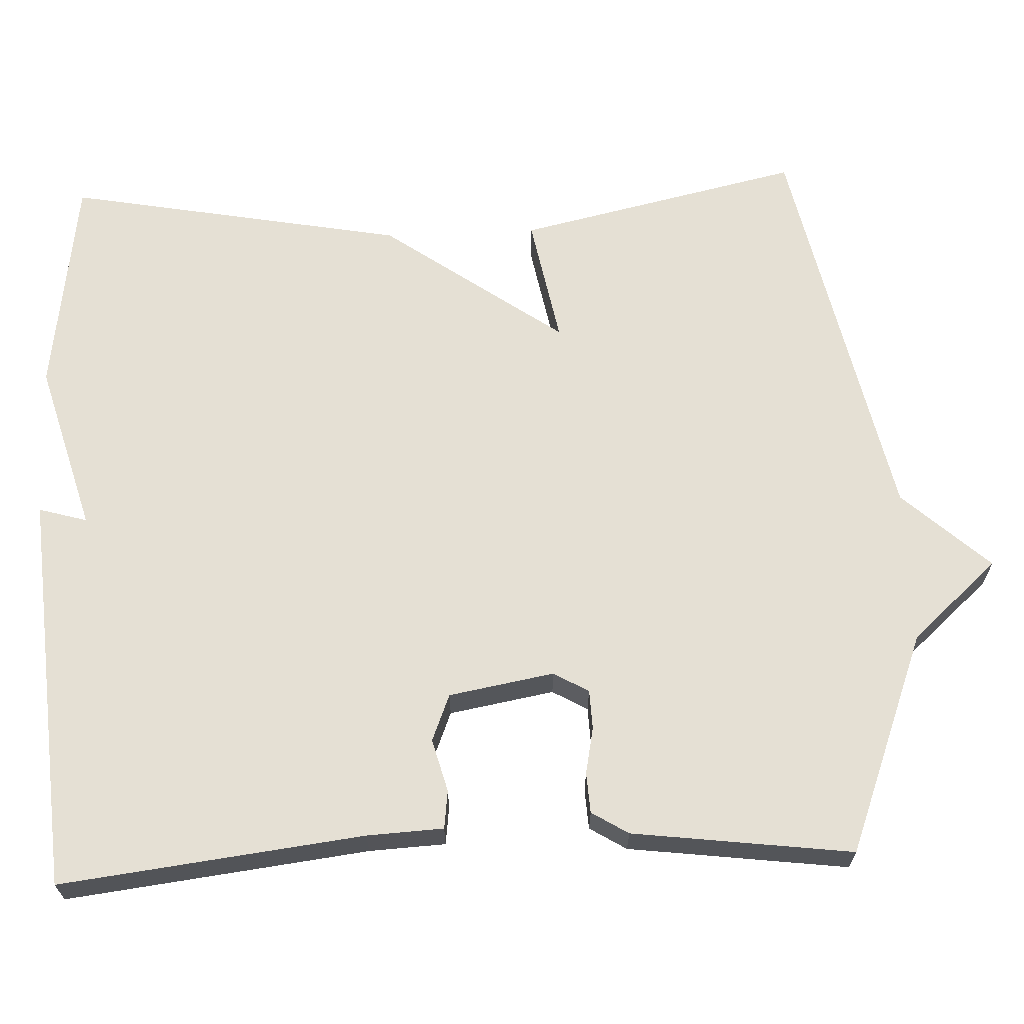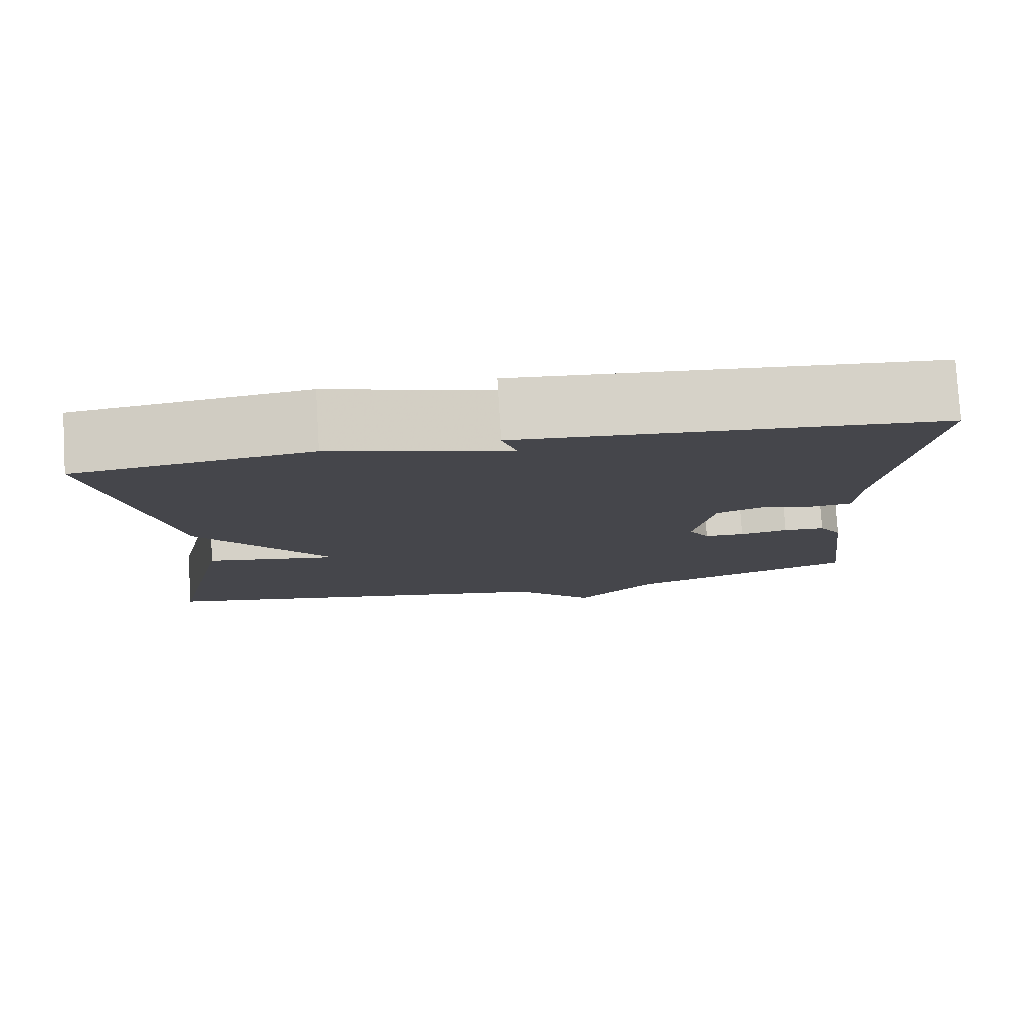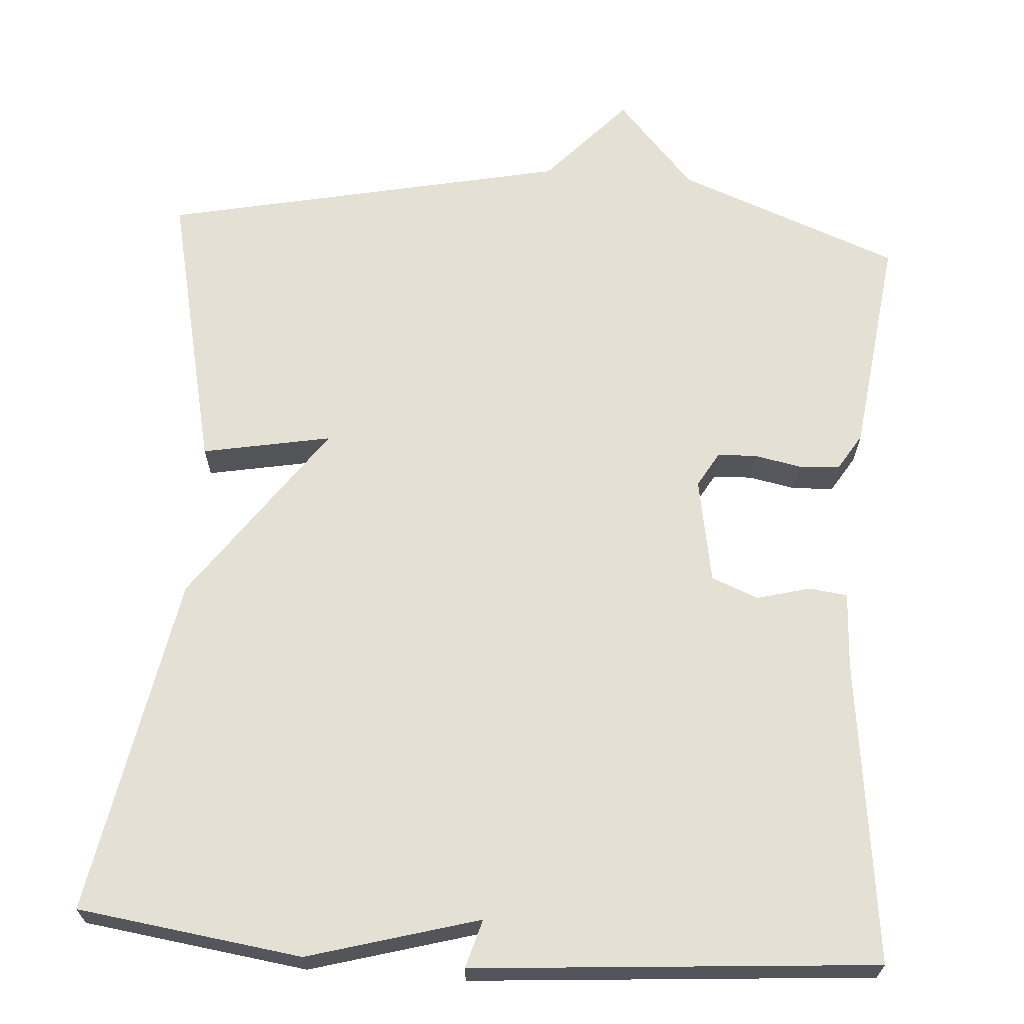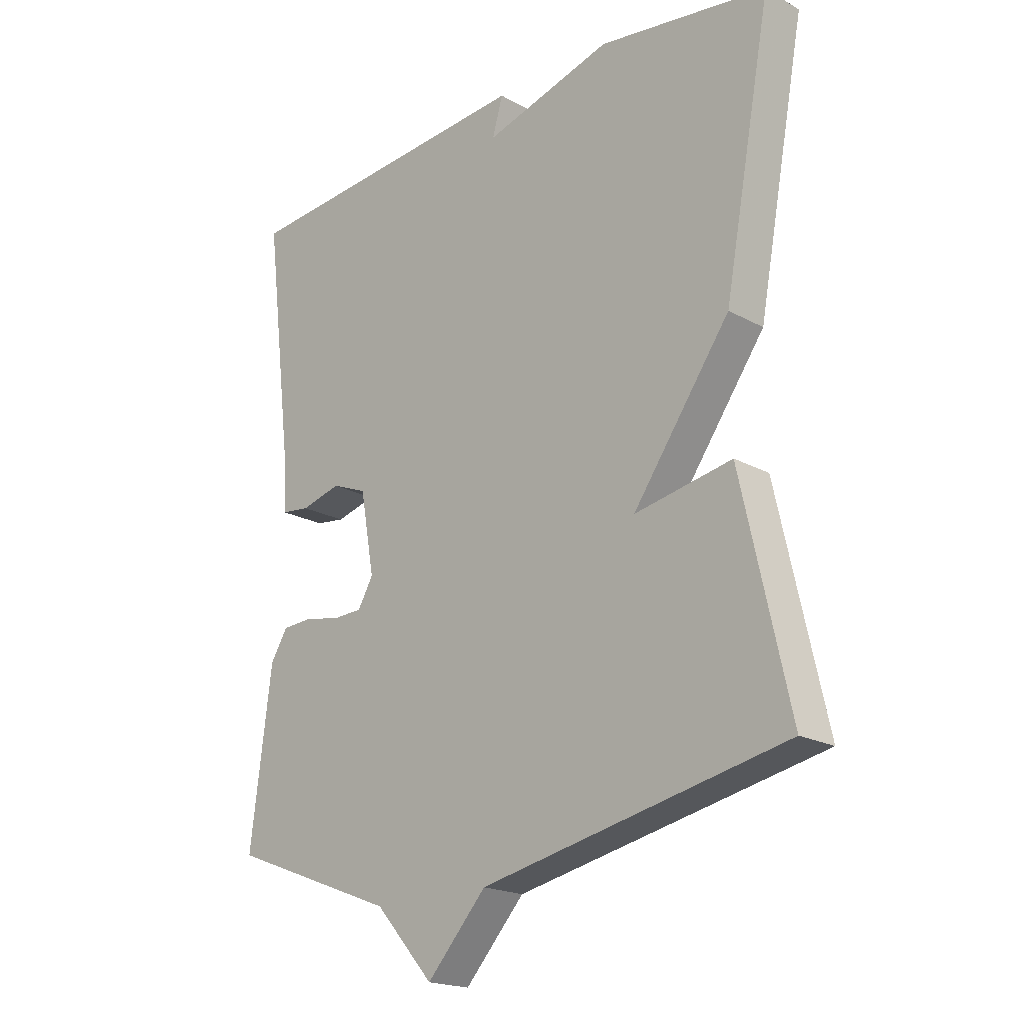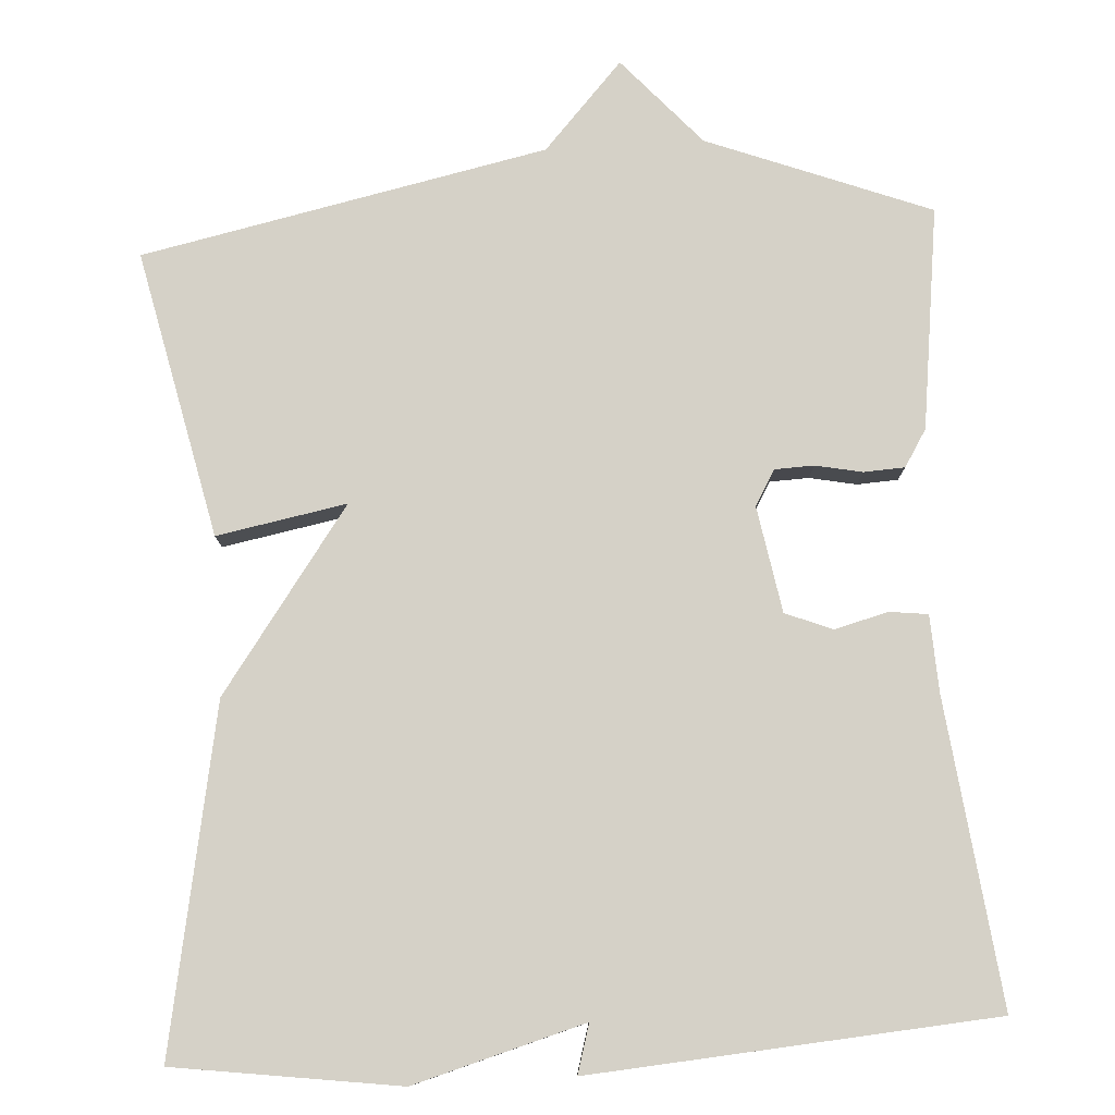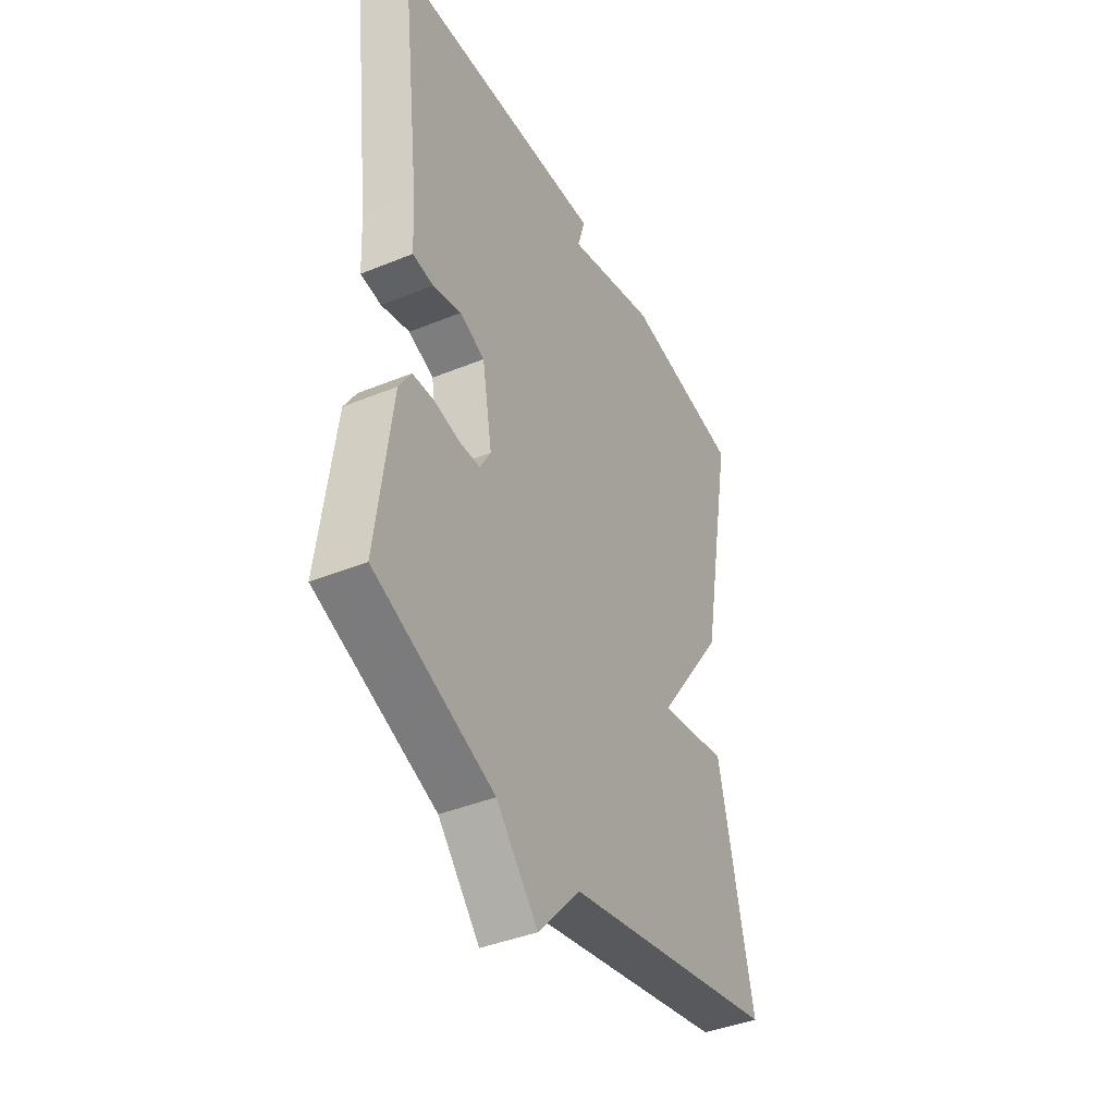
<metadata>
{"format":"obj","ext":"obj","renderer":"f3d","projection":"perspective","resolution":1024,"background":"white","views":[{"elev":65.7,"azim":87.6,"up":"+Y"},{"elev":79.6,"azim":-3.5,"up":"+Z"},{"elev":66.1,"azim":4.0,"up":"+Y"},{"elev":-19.8,"azim":-135.3,"up":"+Z"},{"elev":79.1,"azim":-3.4,"up":"+Y"},{"elev":-41.1,"azim":116.4,"up":"+Z"}]}
</metadata>
<code>
v -0.5 0.07 0.5
v -0.214 0.07 0.54
v 0.004 0.07 0.478
v -0.014 0.07 0.54
v 0.5 0.07 0.5
v 0.453 0.07 0.112
v 0.448 0.07 0.014
v 0.399 0.07 0.008
v 0.331 0.07 0.026
v 0.271 0.07 0.002
v 0.247 0.07 -0.133
v 0.273 0.07 -0.178
v 0.323 0.07 -0.18
v 0.383 0.07 -0.168
v 0.435 0.07 -0.171
v 0.464 0.07 -0.218
v 0.5 0.07 -0.5
v 0.216 0.07 -0.609
v 0.117 0.07 -0.72
v 0.016 0.07 -0.609
v -0.5 0.07 -0.5
v -0.419 0.07 -0.135
v -0.254 0.07 -0.166
v -0.419 0.07 0.065
v -0.5 0 0.5
v -0.214 0 0.54
v 0.004 0 0.478
v -0.014 0 0.54
v 0.5 0 0.5
v 0.453 0 0.112
v 0.448 0 0.014
v 0.399 0 0.008
v 0.331 0 0.026
v 0.271 0 0.002
v 0.247 0 -0.133
v 0.273 0 -0.178
v 0.323 0 -0.18
v 0.383 0 -0.168
v 0.435 0 -0.171
v 0.464 0 -0.218
v 0.5 0 -0.5
v 0.216 0 -0.609
v 0.117 0 -0.72
v 0.016 0 -0.609
v -0.5 0 -0.5
v -0.419 0 -0.135
v -0.254 0 -0.166
v -0.419 0 0.065
f 1 2 3
f 24 1 3
f 23 24 3
f 20 21 22 23
f 20 23 3
f 19 20 3
f 18 19 3
f 16 17 18
f 15 16 18
f 14 15 18
f 13 14 18
f 12 13 18
f 11 12 18
f 11 18 3
f 10 11 3 4
f 4 5 6
f 10 4 6
f 9 10 6
f 6 7 8 9
f 27 26 25
f 27 25 48
f 27 48 47
f 47 46 45 44
f 27 47 44
f 27 44 43
f 27 43 42
f 42 41 40
f 42 40 39
f 42 39 38
f 42 38 37
f 42 37 36
f 42 36 35
f 27 42 35
f 28 27 35 34
f 30 29 28
f 30 28 34
f 30 34 33
f 33 32 31 30
f 1 25 26 2
f 2 26 27 3
f 3 27 28 4
f 4 28 29 5
f 5 29 30 6
f 6 30 31 7
f 7 31 32 8
f 8 32 33 9
f 9 33 34 10
f 10 34 35 11
f 11 35 36 12
f 12 36 37 13
f 13 37 38 14
f 14 38 39 15
f 15 39 40 16
f 16 40 41 17
f 17 41 42 18
f 18 42 43 19
f 19 43 44 20
f 20 44 45 21
f 21 45 46 22
f 22 46 47 23
f 23 47 48 24
f 24 48 25 1

</code>
